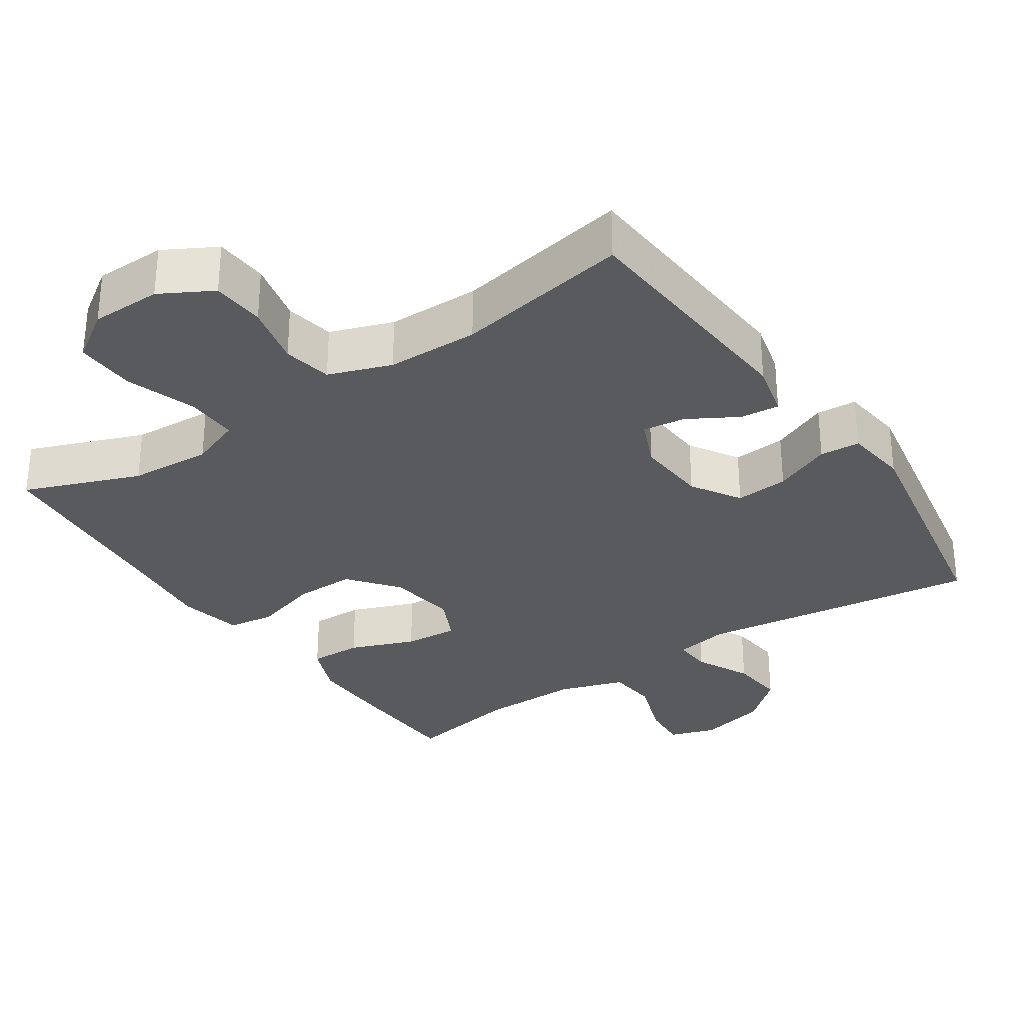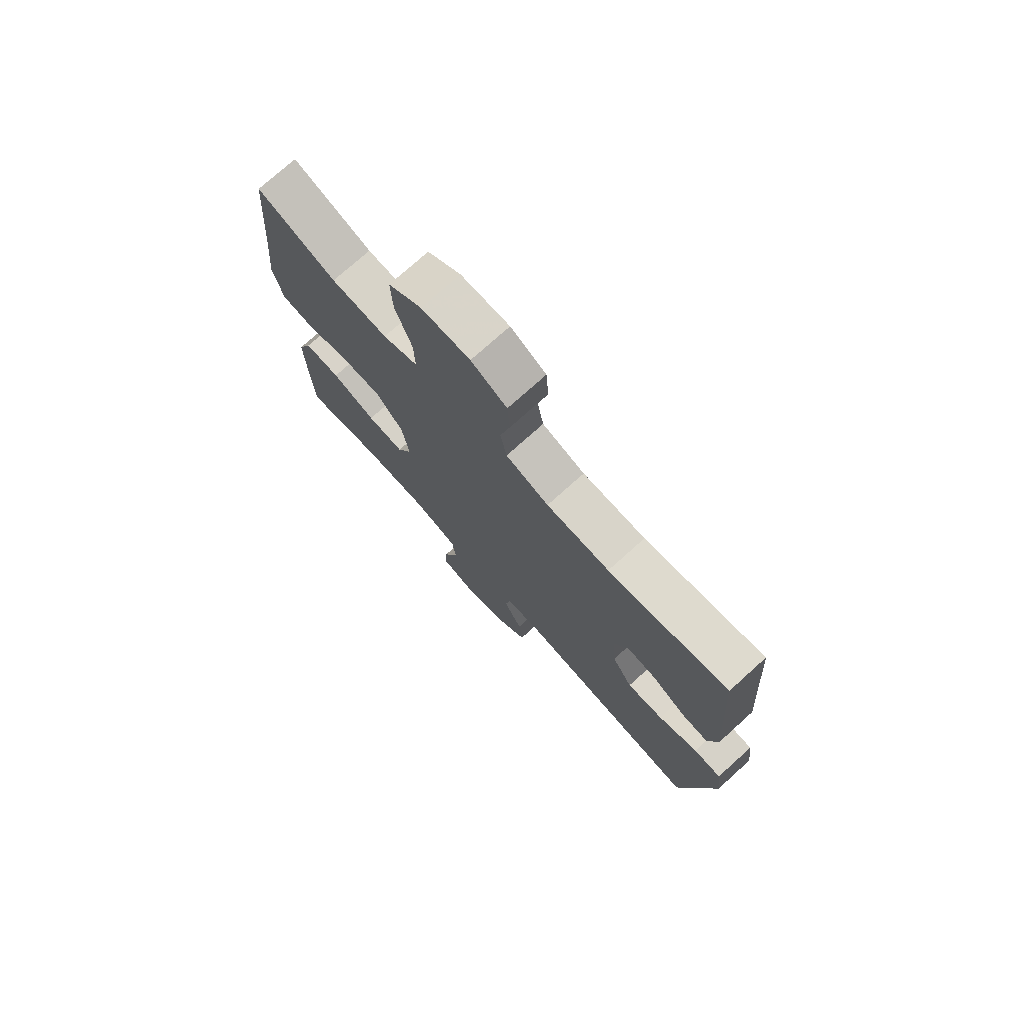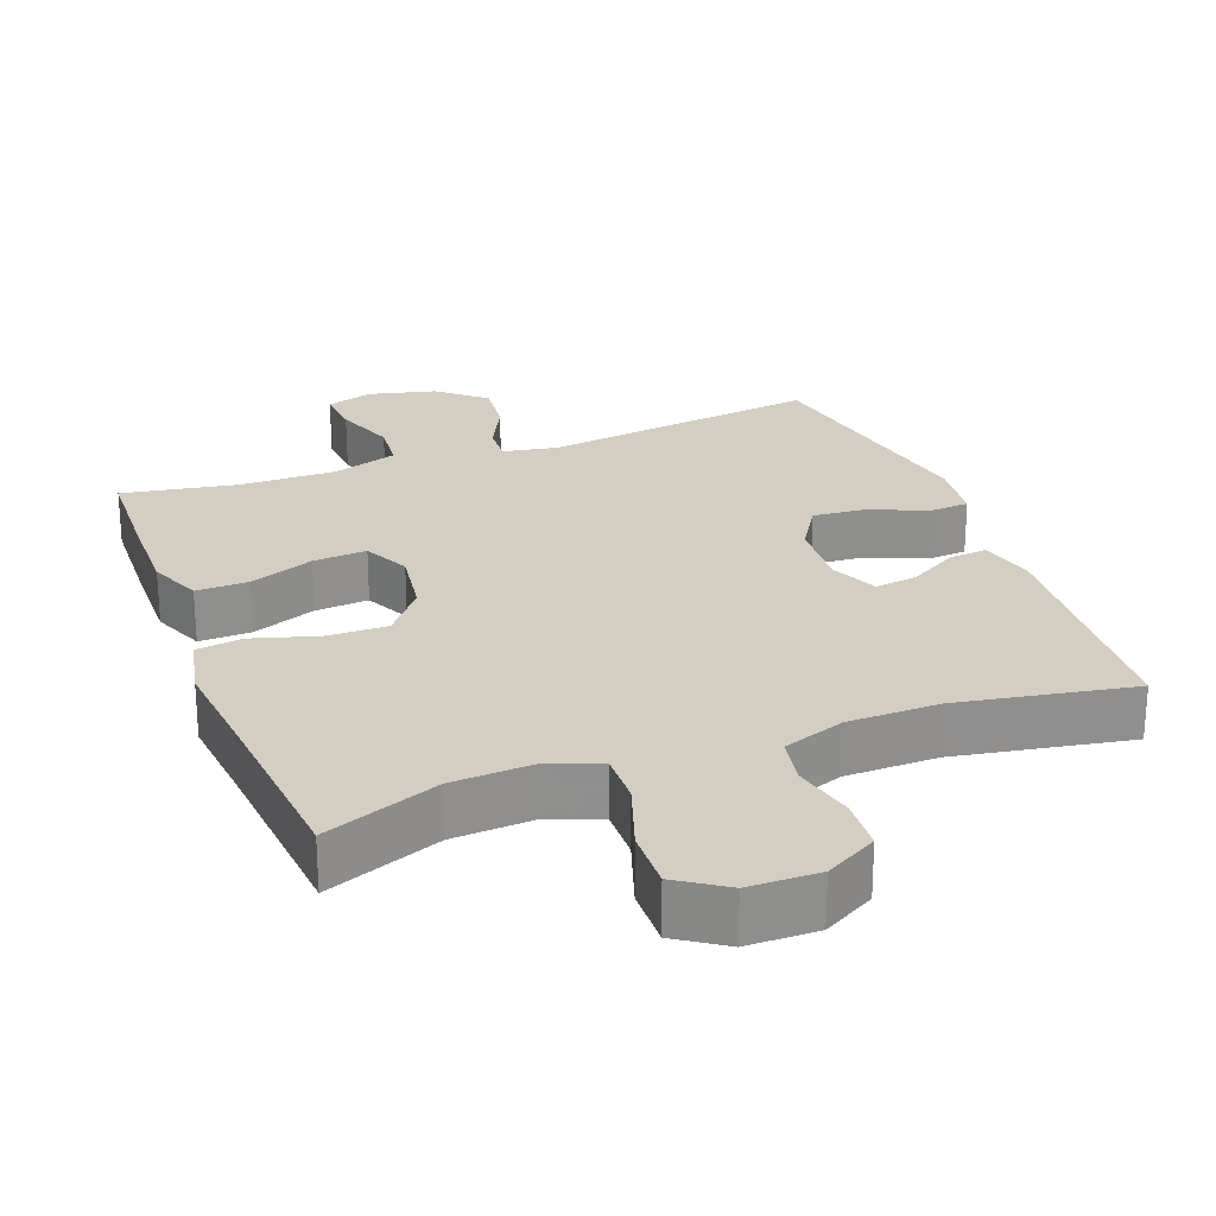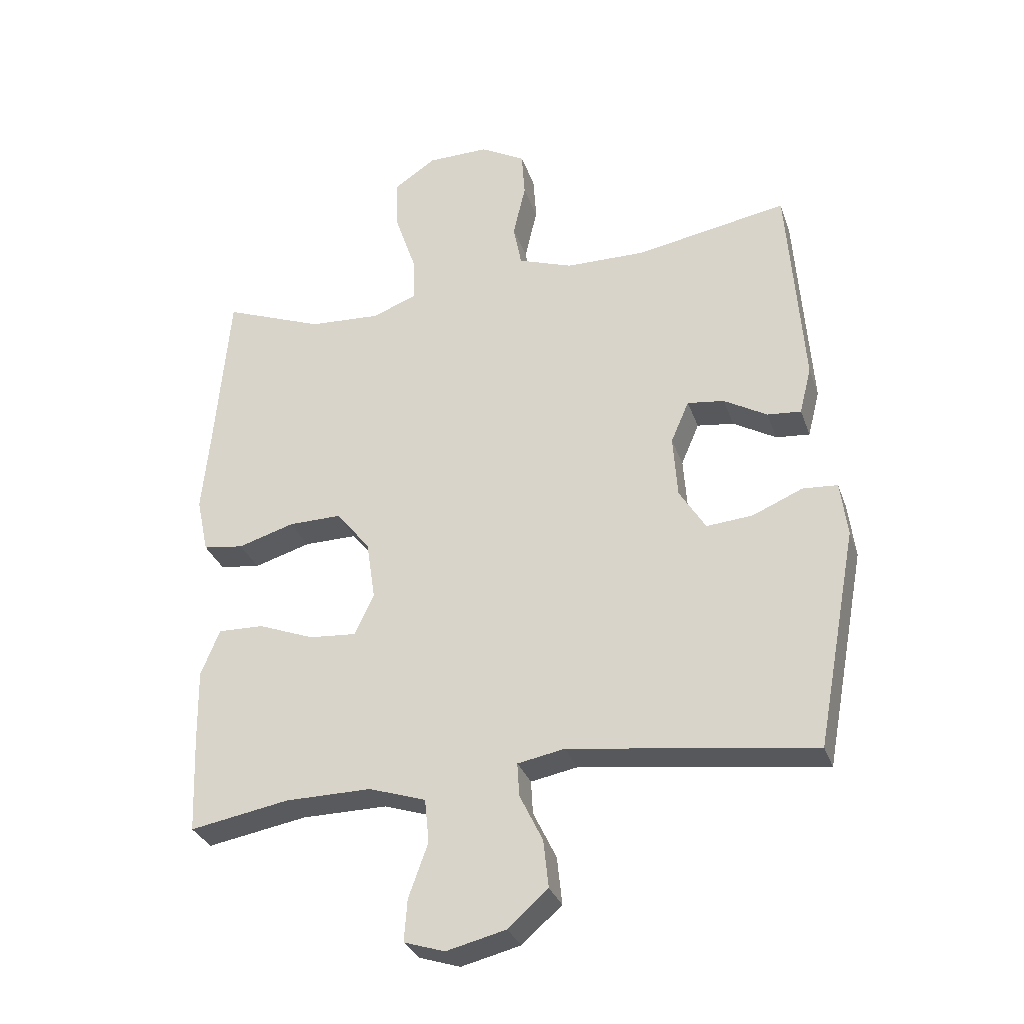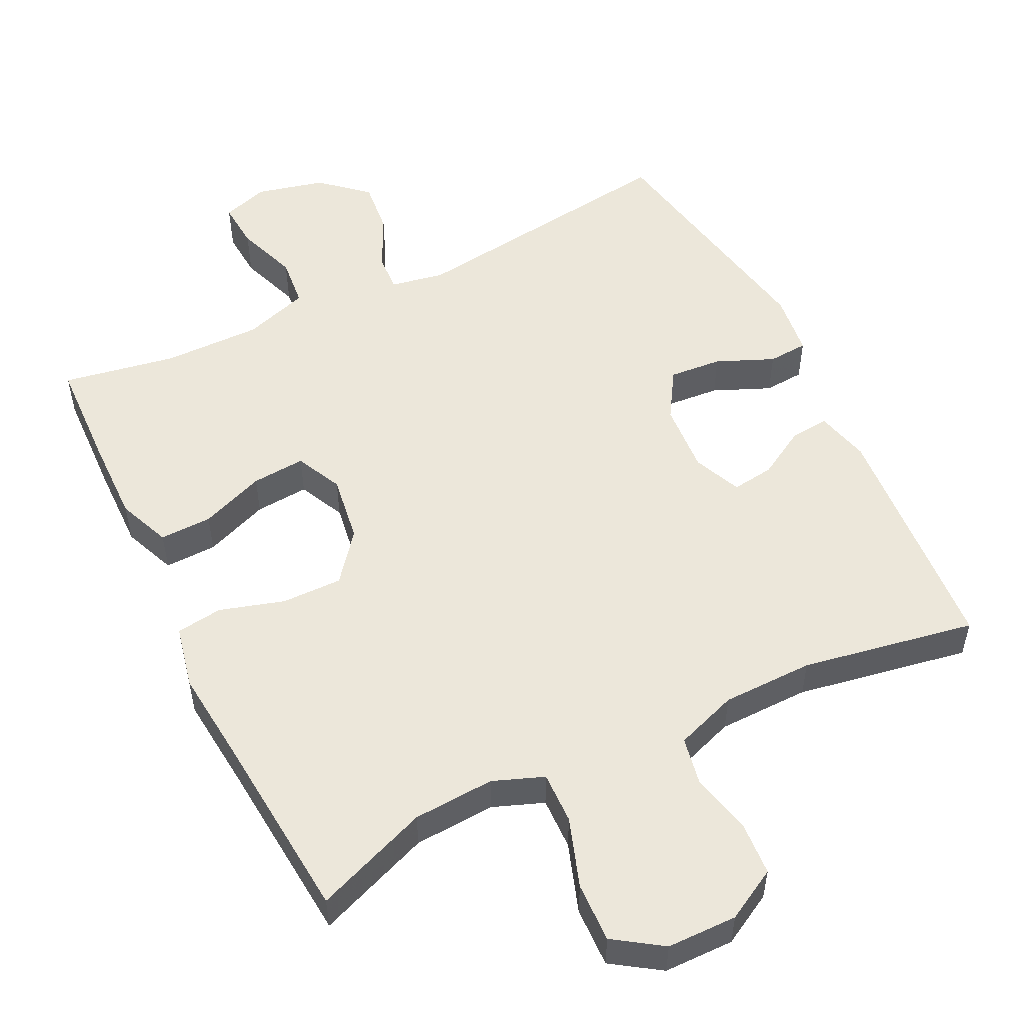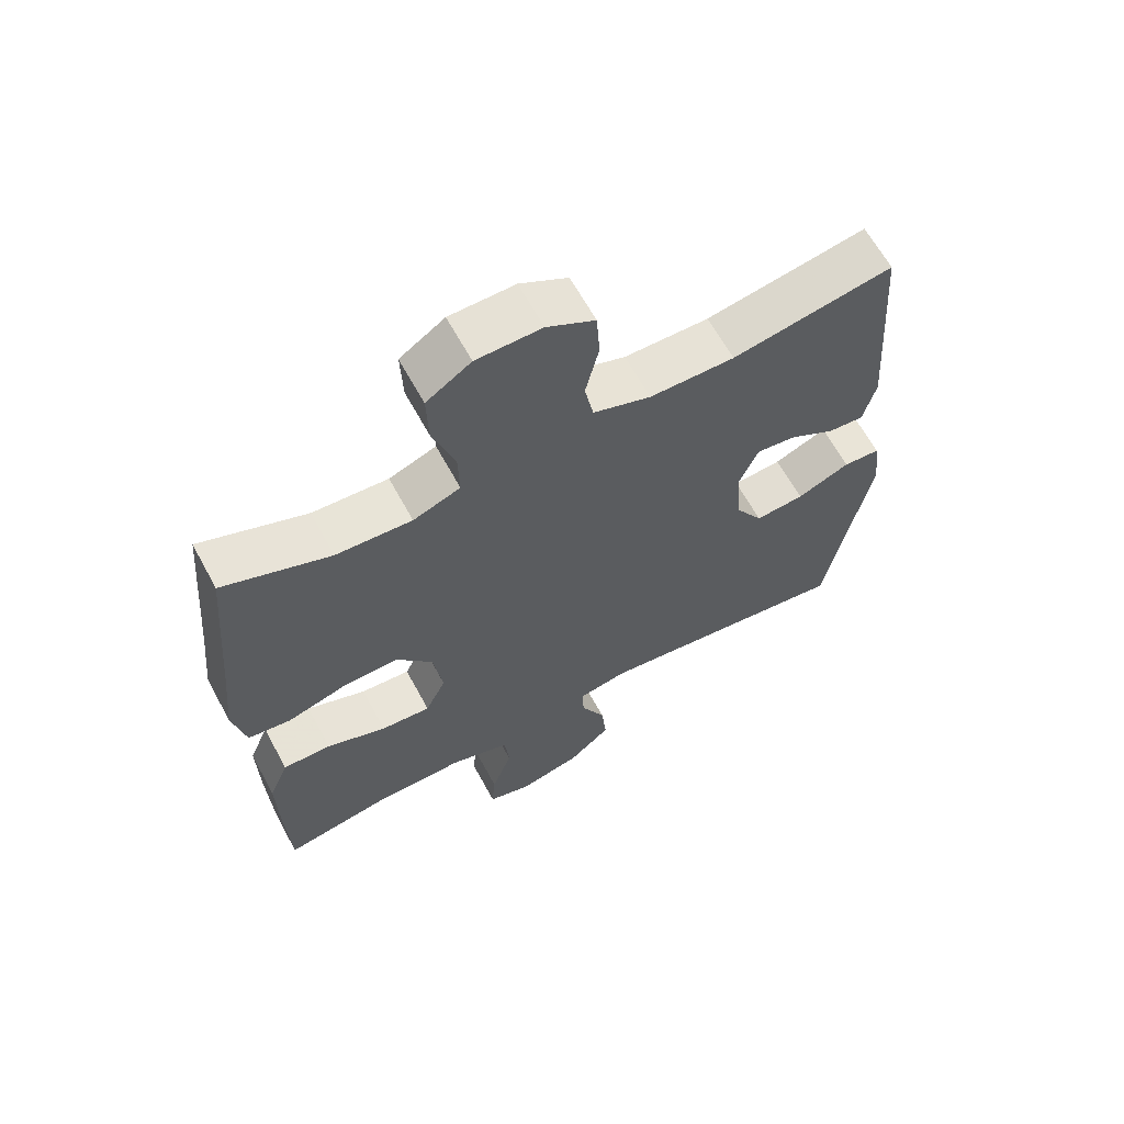
<metadata>
{"format":"obj","ext":"obj","renderer":"f3d","projection":"perspective","resolution":1024,"background":"white","views":[{"elev":-31.0,"azim":34.1,"up":"+Y"},{"elev":75.3,"azim":48.0,"up":"+Z"},{"elev":24.9,"azim":-20.7,"up":"+Y"},{"elev":-31.0,"azim":17.6,"up":"+Z"},{"elev":52.8,"azim":-26.1,"up":"+Y"},{"elev":64.1,"azim":-28.5,"up":"+Z"}]}
</metadata>
<code>
v 0.5 0.07 -0.5
v 0.109 0.07 -0.447
v 0.034 0.07 -0.461
v 0.037 0.07 -0.514
v 0.074 0.07 -0.59
v 0.082 0.07 -0.666
v 0.018 0.07 -0.722
v -0.077 0.07 -0.745
v -0.142 0.07 -0.724
v -0.137 0.07 -0.657
v -0.106 0.07 -0.571
v -0.113 0.07 -0.501
v -0.204 0.07 -0.471
v -0.341 0.07 -0.472
v -0.5 0.07 -0.5
v -0.506 0.07 -0.346
v -0.508 0.07 -0.227
v -0.478 0.07 -0.153
v -0.405 0.07 -0.155
v -0.315 0.07 -0.19
v -0.24 0.07 -0.196
v -0.209 0.07 -0.131
v -0.223 0.07 -0.036
v -0.277 0.07 0.032
v -0.362 0.07 0.031
v -0.452 0.07 0.004
v -0.517 0.07 0.013
v -0.536 0.07 0.102
v -0.523 0.07 0.235
v -0.5 0.07 0.5
v -0.34 0.07 0.438
v -0.226 0.07 0.431
v -0.155 0.07 0.458
v -0.157 0.07 0.531
v -0.19 0.07 0.628
v -0.193 0.07 0.712
v -0.126 0.07 0.757
v -0.028 0.07 0.758
v 0.044 0.07 0.718
v 0.049 0.07 0.644
v 0.029 0.07 0.558
v 0.042 0.07 0.49
v 0.129 0.07 0.459
v 0.257 0.07 0.457
v 0.5 0.07 0.5
v 0.525 0.07 0.159
v 0.506 0.07 0.083
v 0.452 0.07 0.088
v 0.383 0.07 0.128
v 0.324 0.07 0.136
v 0.295 0.07 0.069
v 0.302 0.07 -0.031
v 0.344 0.07 -0.099
v 0.418 0.07 -0.093
v 0.498 0.07 -0.059
v 0.554 0.07 -0.063
v 0.565 0.07 -0.151
v 0.5 0 -0.5
v 0.109 0 -0.447
v 0.034 0 -0.461
v 0.037 0 -0.514
v 0.074 0 -0.59
v 0.082 0 -0.666
v 0.018 0 -0.722
v -0.077 0 -0.745
v -0.142 0 -0.724
v -0.137 0 -0.657
v -0.106 0 -0.571
v -0.113 0 -0.501
v -0.204 0 -0.471
v -0.341 0 -0.472
v -0.5 0 -0.5
v -0.506 0 -0.346
v -0.508 0 -0.227
v -0.478 0 -0.153
v -0.405 0 -0.155
v -0.315 0 -0.19
v -0.24 0 -0.196
v -0.209 0 -0.131
v -0.223 0 -0.036
v -0.277 0 0.032
v -0.362 0 0.031
v -0.452 0 0.004
v -0.517 0 0.013
v -0.536 0 0.102
v -0.523 0 0.235
v -0.5 0 0.5
v -0.34 0 0.438
v -0.226 0 0.431
v -0.155 0 0.458
v -0.157 0 0.531
v -0.19 0 0.628
v -0.193 0 0.712
v -0.126 0 0.757
v -0.028 0 0.758
v 0.044 0 0.718
v 0.049 0 0.644
v 0.029 0 0.558
v 0.042 0 0.49
v 0.129 0 0.459
v 0.257 0 0.457
v 0.5 0 0.5
v 0.525 0 0.159
v 0.506 0 0.083
v 0.452 0 0.088
v 0.383 0 0.128
v 0.324 0 0.136
v 0.295 0 0.069
v 0.302 0 -0.031
v 0.344 0 -0.099
v 0.418 0 -0.093
v 0.498 0 -0.059
v 0.554 0 -0.063
v 0.565 0 -0.151
f 54 55 56 57
f 53 54 57 1
f 52 53 1 2
f 51 52 2 3
f 50 51 3
f 46 47 48 49
f 44 45 46 49
f 43 44 49 50
f 42 43 50 3
f 38 39 40 41
f 38 41 42 3
f 34 35 36 37
f 33 34 37 38
f 29 30 31
f 29 31 32
f 28 29 32 33
f 25 26 27 28
f 24 25 28 33
f 17 18 19 20
f 17 20 21
f 14 15 16 17
f 13 14 17 21
f 12 13 21 22
f 8 9 10 11
f 8 11 12
f 7 8 12
f 4 5 6 7
f 3 4 7 12
f 23 24 33 38
f 22 23 38
f 3 12 22 38
f 114 113 112 111
f 58 114 111 110
f 59 58 110 109
f 60 59 109 108
f 60 108 107
f 106 105 104 103
f 106 103 102 101
f 107 106 101 100
f 60 107 100 99
f 98 97 96 95
f 60 99 98 95
f 94 93 92 91
f 95 94 91 90
f 88 87 86
f 89 88 86
f 90 89 86 85
f 85 84 83 82
f 90 85 82 81
f 77 76 75 74
f 78 77 74
f 74 73 72 71
f 78 74 71 70
f 79 78 70 69
f 68 67 66 65
f 69 68 65
f 69 65 64
f 64 63 62 61
f 69 64 61 60
f 95 90 81 80
f 95 80 79
f 95 79 69 60
f 1 58 59 2
f 2 59 60 3
f 3 60 61 4
f 4 61 62 5
f 5 62 63 6
f 6 63 64 7
f 7 64 65 8
f 8 65 66 9
f 9 66 67 10
f 10 67 68 11
f 11 68 69 12
f 12 69 70 13
f 13 70 71 14
f 14 71 72 15
f 15 72 73 16
f 16 73 74 17
f 17 74 75 18
f 18 75 76 19
f 19 76 77 20
f 20 77 78 21
f 21 78 79 22
f 22 79 80 23
f 23 80 81 24
f 24 81 82 25
f 25 82 83 26
f 26 83 84 27
f 27 84 85 28
f 28 85 86 29
f 29 86 87 30
f 30 87 88 31
f 31 88 89 32
f 32 89 90 33
f 33 90 91 34
f 34 91 92 35
f 35 92 93 36
f 36 93 94 37
f 37 94 95 38
f 38 95 96 39
f 39 96 97 40
f 40 97 98 41
f 41 98 99 42
f 42 99 100 43
f 43 100 101 44
f 44 101 102 45
f 45 102 103 46
f 46 103 104 47
f 47 104 105 48
f 48 105 106 49
f 49 106 107 50
f 50 107 108 51
f 51 108 109 52
f 52 109 110 53
f 53 110 111 54
f 54 111 112 55
f 55 112 113 56
f 56 113 114 57
f 57 114 58 1

</code>
